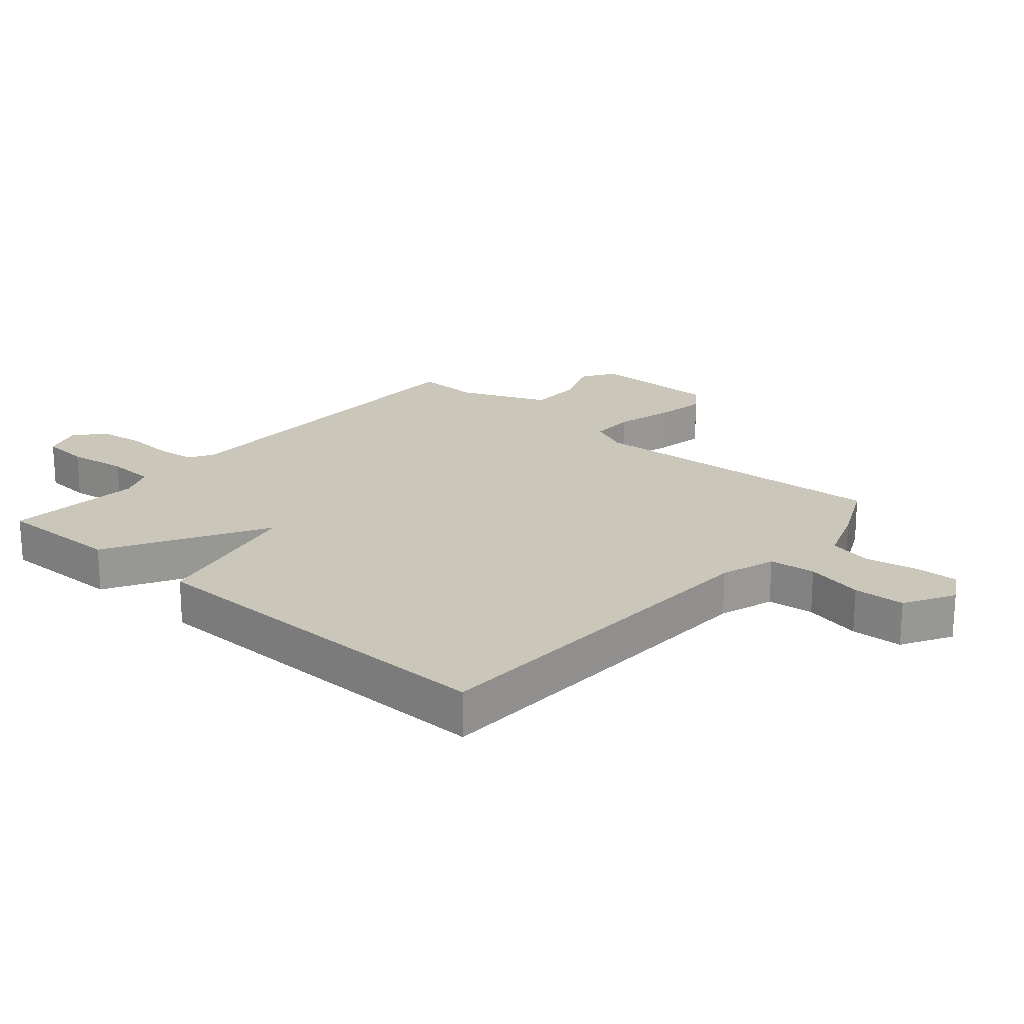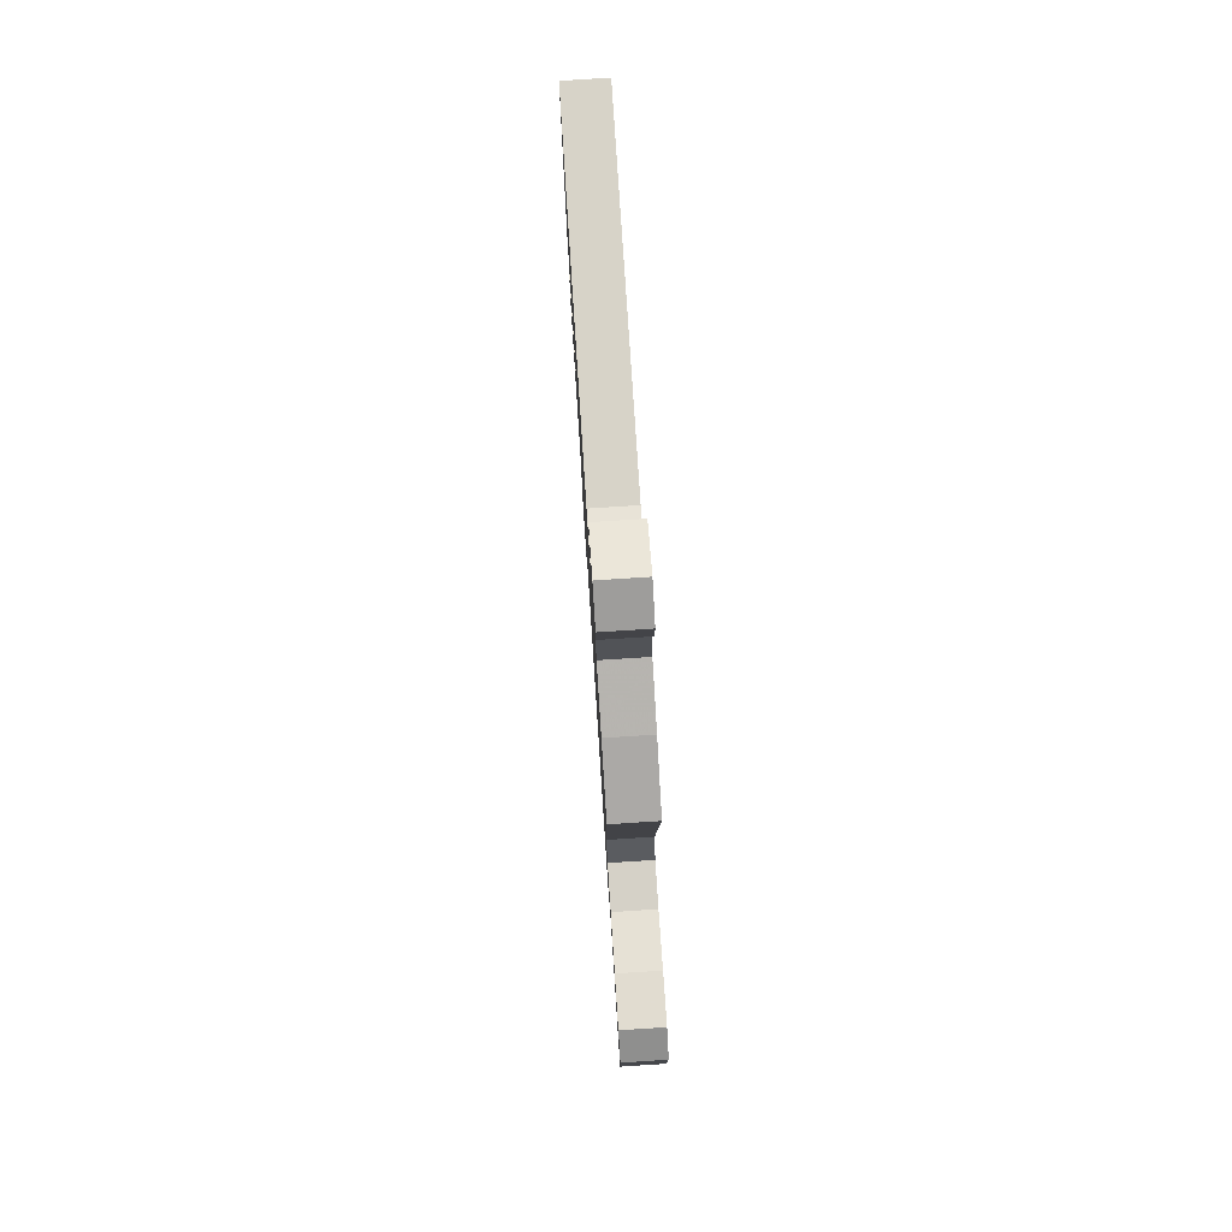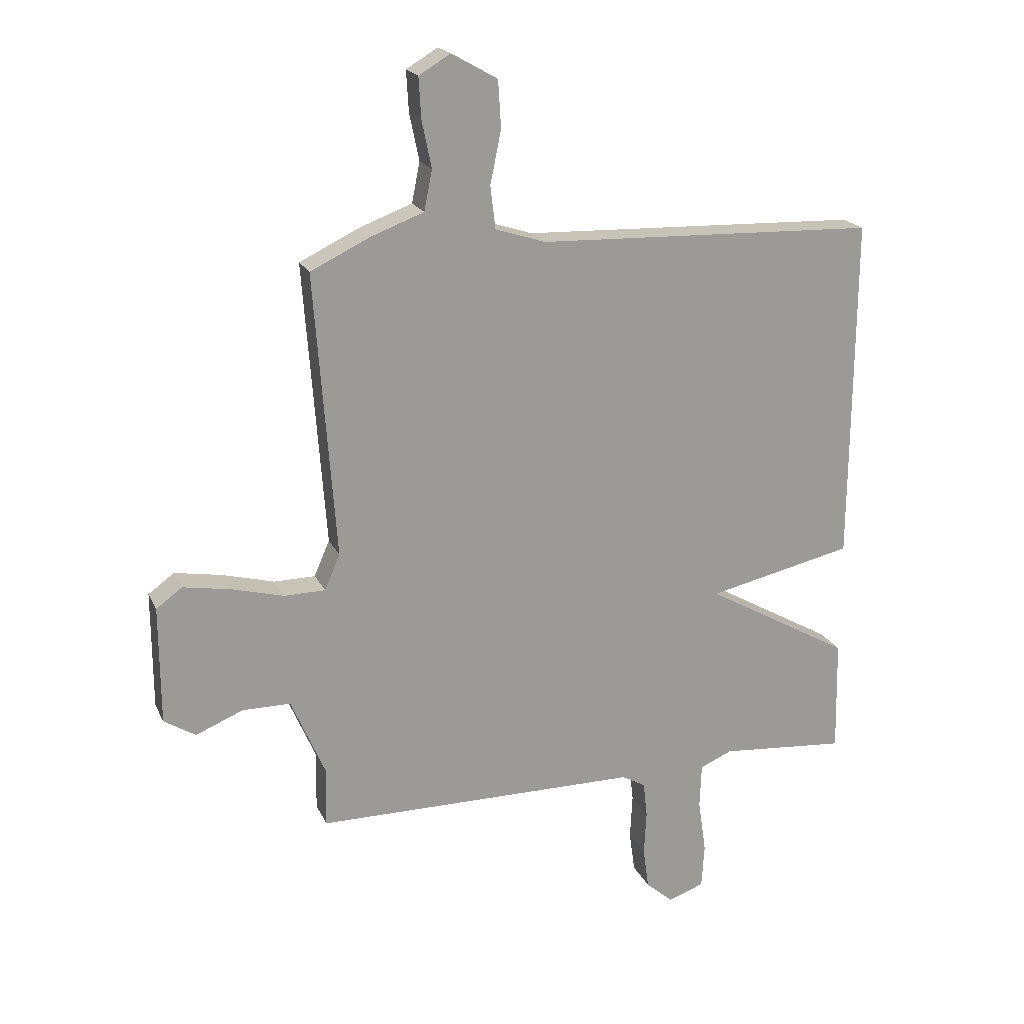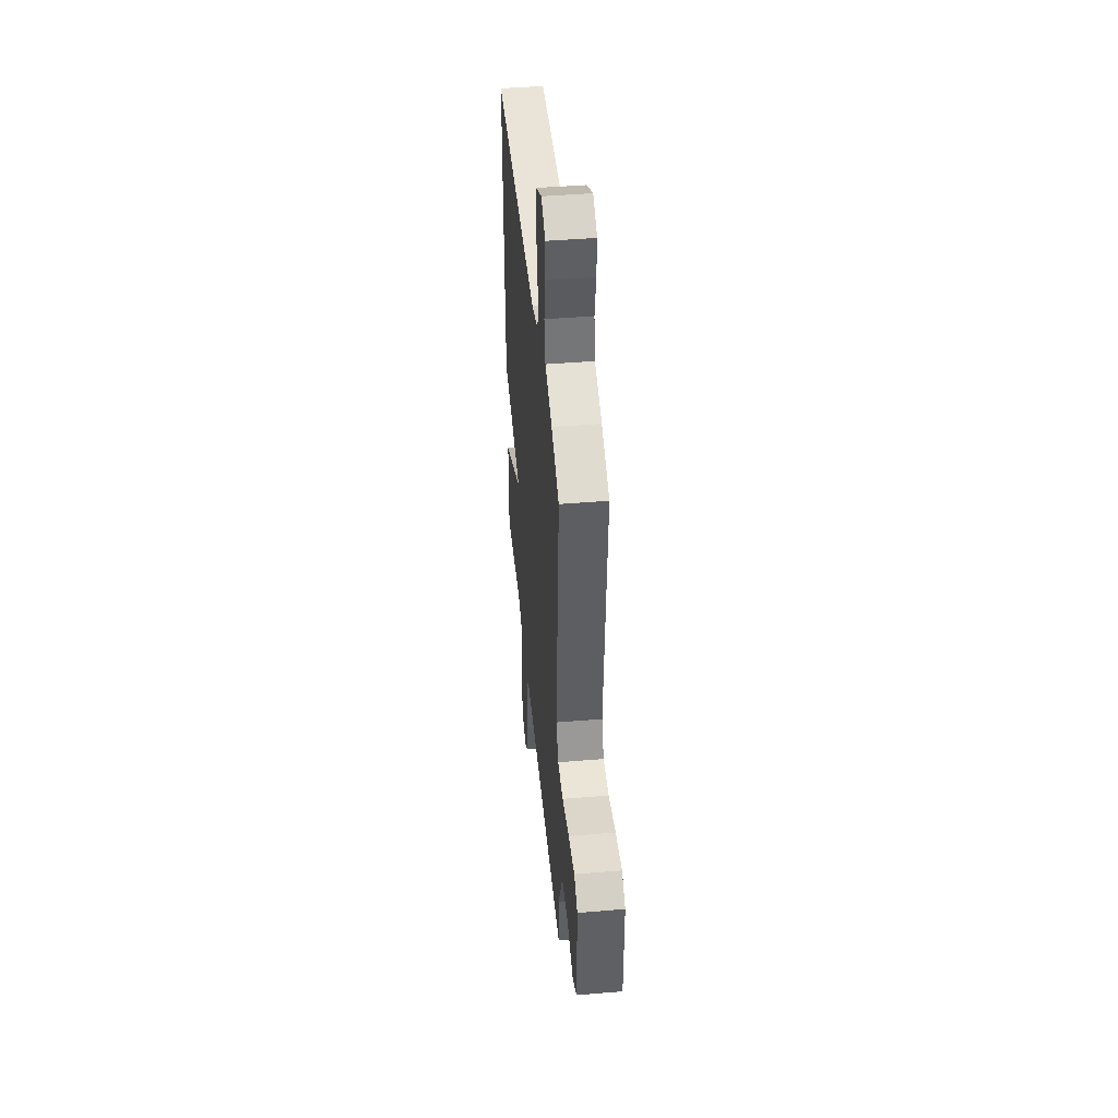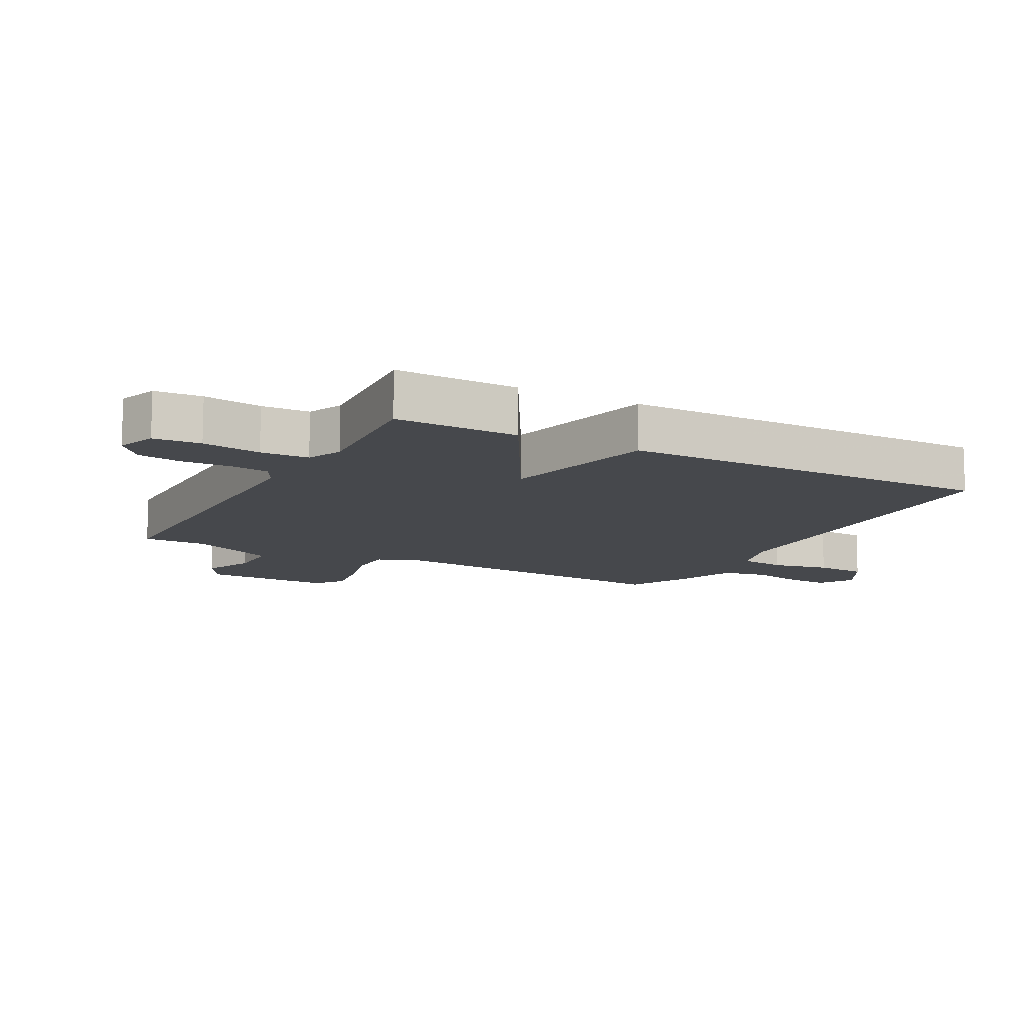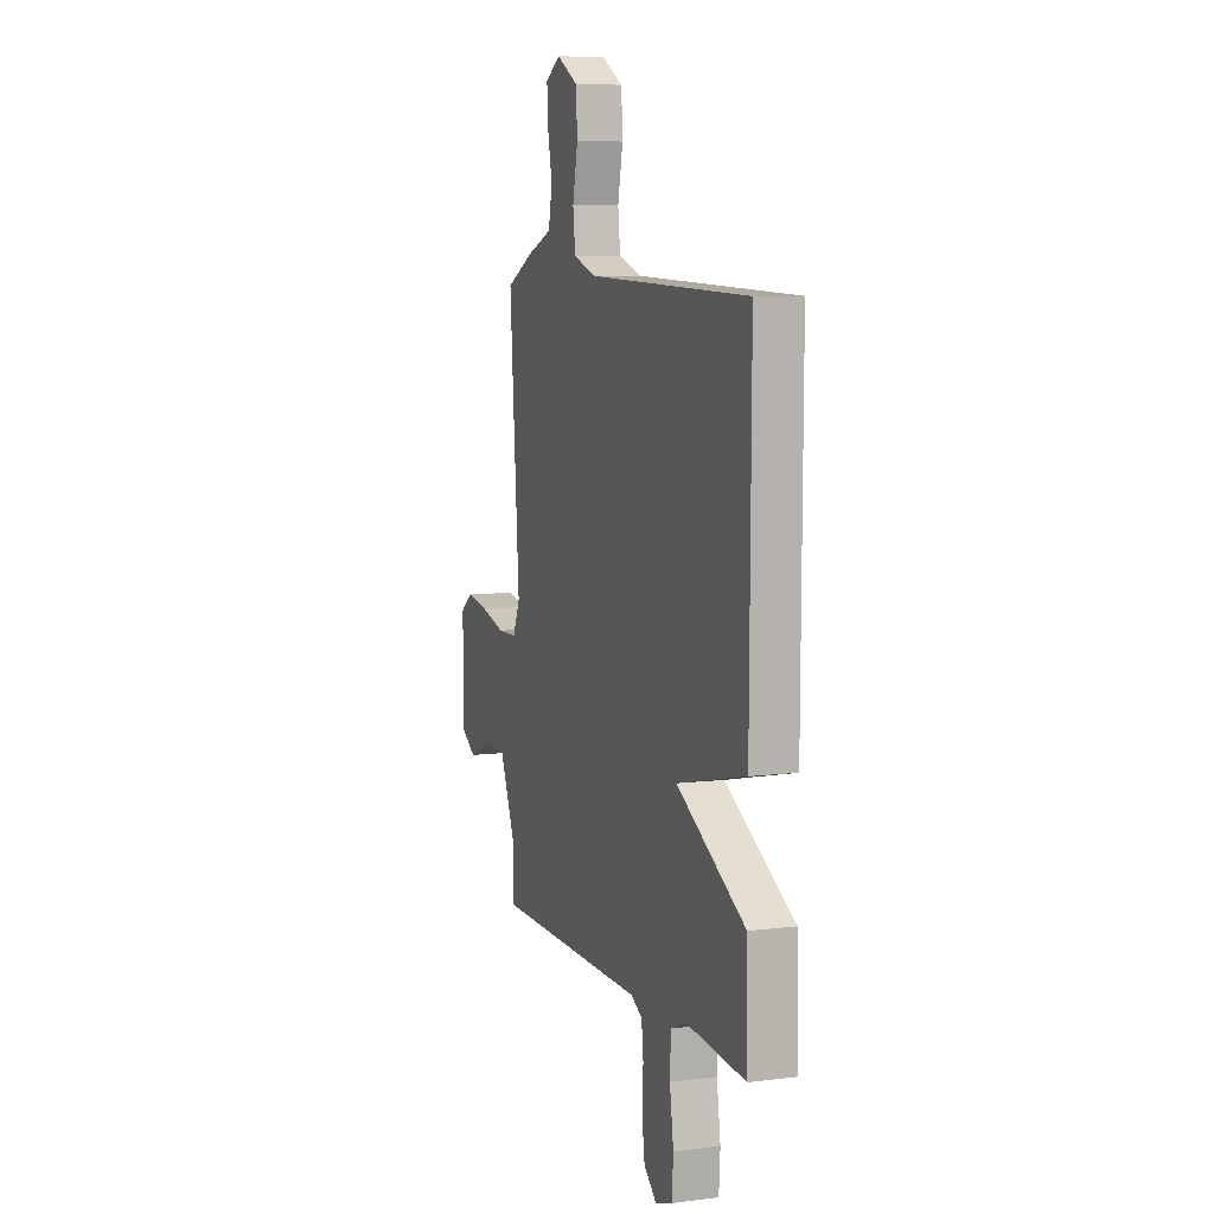
<metadata>
{"format":"obj","ext":"obj","renderer":"f3d","projection":"perspective","resolution":1024,"background":"white","views":[{"elev":21.2,"azim":-48.8,"up":"+Y"},{"elev":78.8,"azim":86.3,"up":"+Z"},{"elev":19.7,"azim":160.9,"up":"+Z"},{"elev":45.0,"azim":84.5,"up":"+Z"},{"elev":-11.5,"azim":-118.4,"up":"+Y"},{"elev":7.6,"azim":-109.4,"up":"+Z"}]}
</metadata>
<code>
v 0.5 0.07 0.5
v 0.463 0.07 0.005
v 0.49 0.07 -0.057
v 0.562 0.07 -0.058
v 0.653 0.07 -0.034
v 0.735 0.07 -0.02
v 0.78 0.07 -0.053
v 0.779 0.07 -0.259
v 0.724 0.07 -0.293
v 0.642 0.07 -0.259
v 0.558 0.07 -0.259
v 0.498 0.07 -0.398
v 0.5 0.07 -0.5
v -0.066 0.07 -0.501
v -0.107 0.07 -0.524
v -0.114 0.07 -0.586
v -0.11 0.07 -0.664
v -0.12 0.07 -0.735
v -0.167 0.07 -0.776
v -0.23 0.07 -0.754
v -0.235 0.07 -0.678
v -0.221 0.07 -0.583
v -0.224 0.07 -0.506
v -0.28 0.07 -0.482
v -0.5 0.07 -0.5
v -0.496 0.07 -0.302
v -0.242 0.07 -0.159
v -0.496 0.07 -0.102
v -0.5 0.07 0.5
v 0.093 0.07 0.519
v 0.181 0.07 0.547
v 0.19 0.07 0.621
v 0.171 0.07 0.713
v 0.176 0.07 0.795
v 0.256 0.07 0.84
v 0.311 0.07 0.807
v 0.307 0.07 0.737
v 0.29 0.07 0.655
v 0.304 0.07 0.585
v 0.397 0.07 0.55
v 0.5 0 0.5
v 0.463 0 0.005
v 0.49 0 -0.057
v 0.562 0 -0.058
v 0.653 0 -0.034
v 0.735 0 -0.02
v 0.78 0 -0.053
v 0.779 0 -0.259
v 0.724 0 -0.293
v 0.642 0 -0.259
v 0.558 0 -0.259
v 0.498 0 -0.398
v 0.5 0 -0.5
v -0.066 0 -0.501
v -0.107 0 -0.524
v -0.114 0 -0.586
v -0.11 0 -0.664
v -0.12 0 -0.735
v -0.167 0 -0.776
v -0.23 0 -0.754
v -0.235 0 -0.678
v -0.221 0 -0.583
v -0.224 0 -0.506
v -0.28 0 -0.482
v -0.5 0 -0.5
v -0.496 0 -0.302
v -0.242 0 -0.159
v -0.496 0 -0.102
v -0.5 0 0.5
v 0.093 0 0.519
v 0.181 0 0.547
v 0.19 0 0.621
v 0.171 0 0.713
v 0.176 0 0.795
v 0.256 0 0.84
v 0.311 0 0.807
v 0.307 0 0.737
v 0.29 0 0.655
v 0.304 0 0.585
v 0.397 0 0.55
f 39 40 1 2
f 36 37 38
f 35 36 38
f 34 35 38
f 33 34 38
f 32 33 38
f 31 32 38 39
f 30 31 39 2
f 30 2 3
f 29 30 3
f 28 29 3
f 27 28 3
f 27 3 4
f 26 27 4
f 25 26 4
f 24 25 4
f 20 21 22
f 19 20 22
f 18 19 22
f 17 18 22
f 16 17 22
f 15 16 22 23
f 4 5 6
f 24 4 6
f 23 24 6
f 15 23 6
f 14 15 6
f 8 9 10
f 7 8 10
f 6 7 10
f 6 10 11
f 14 6 11
f 12 13 14
f 11 12 14
f 42 41 80 79
f 78 77 76
f 78 76 75
f 78 75 74
f 78 74 73
f 78 73 72
f 79 78 72 71
f 42 79 71 70
f 43 42 70
f 43 70 69
f 43 69 68
f 43 68 67
f 44 43 67
f 44 67 66
f 44 66 65
f 44 65 64
f 62 61 60
f 62 60 59
f 62 59 58
f 62 58 57
f 62 57 56
f 63 62 56 55
f 46 45 44
f 46 44 64
f 46 64 63
f 46 63 55
f 46 55 54
f 50 49 48
f 50 48 47
f 50 47 46
f 51 50 46
f 51 46 54
f 54 53 52
f 54 52 51
f 1 41 42 2
f 2 42 43 3
f 3 43 44 4
f 4 44 45 5
f 5 45 46 6
f 6 46 47 7
f 7 47 48 8
f 8 48 49 9
f 9 49 50 10
f 10 50 51 11
f 11 51 52 12
f 12 52 53 13
f 13 53 54 14
f 14 54 55 15
f 15 55 56 16
f 16 56 57 17
f 17 57 58 18
f 18 58 59 19
f 19 59 60 20
f 20 60 61 21
f 21 61 62 22
f 22 62 63 23
f 23 63 64 24
f 24 64 65 25
f 25 65 66 26
f 26 66 67 27
f 27 67 68 28
f 28 68 69 29
f 29 69 70 30
f 30 70 71 31
f 31 71 72 32
f 32 72 73 33
f 33 73 74 34
f 34 74 75 35
f 35 75 76 36
f 36 76 77 37
f 37 77 78 38
f 38 78 79 39
f 39 79 80 40
f 40 80 41 1

</code>
